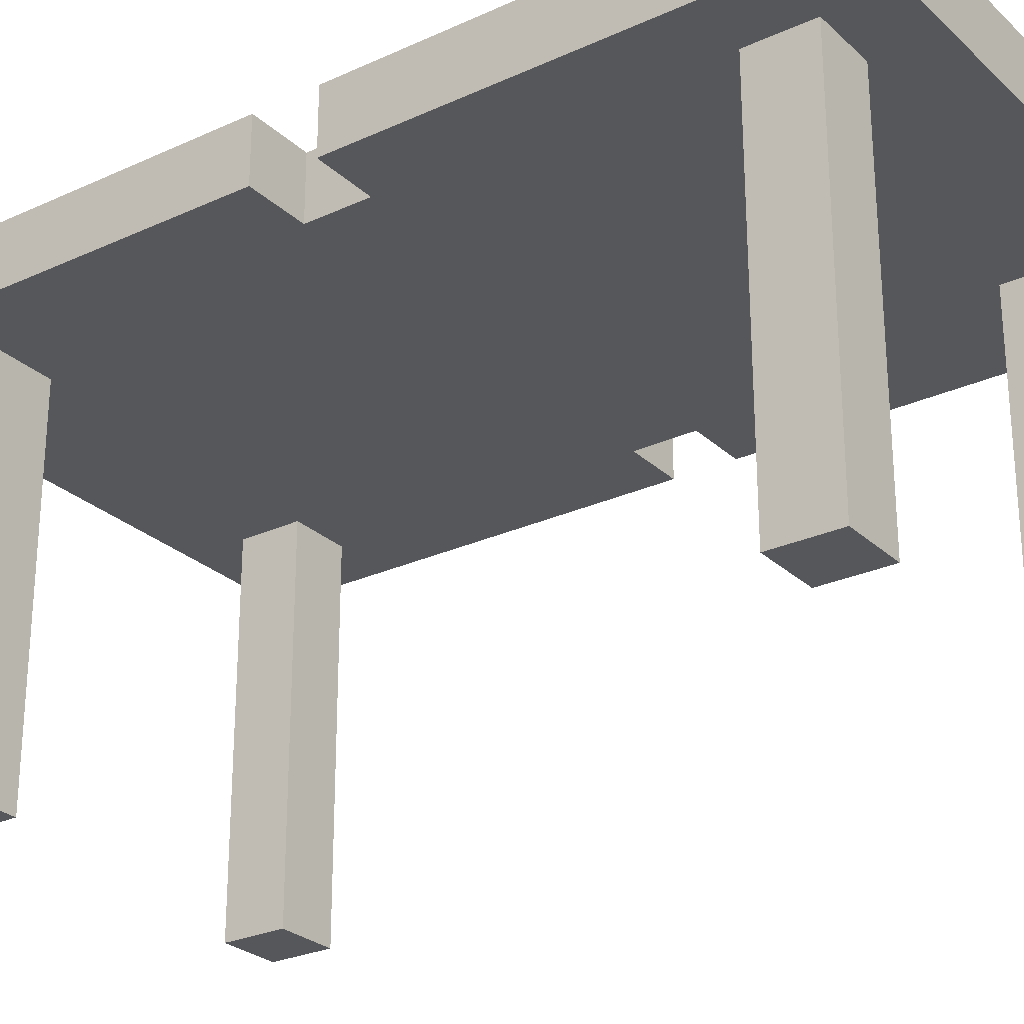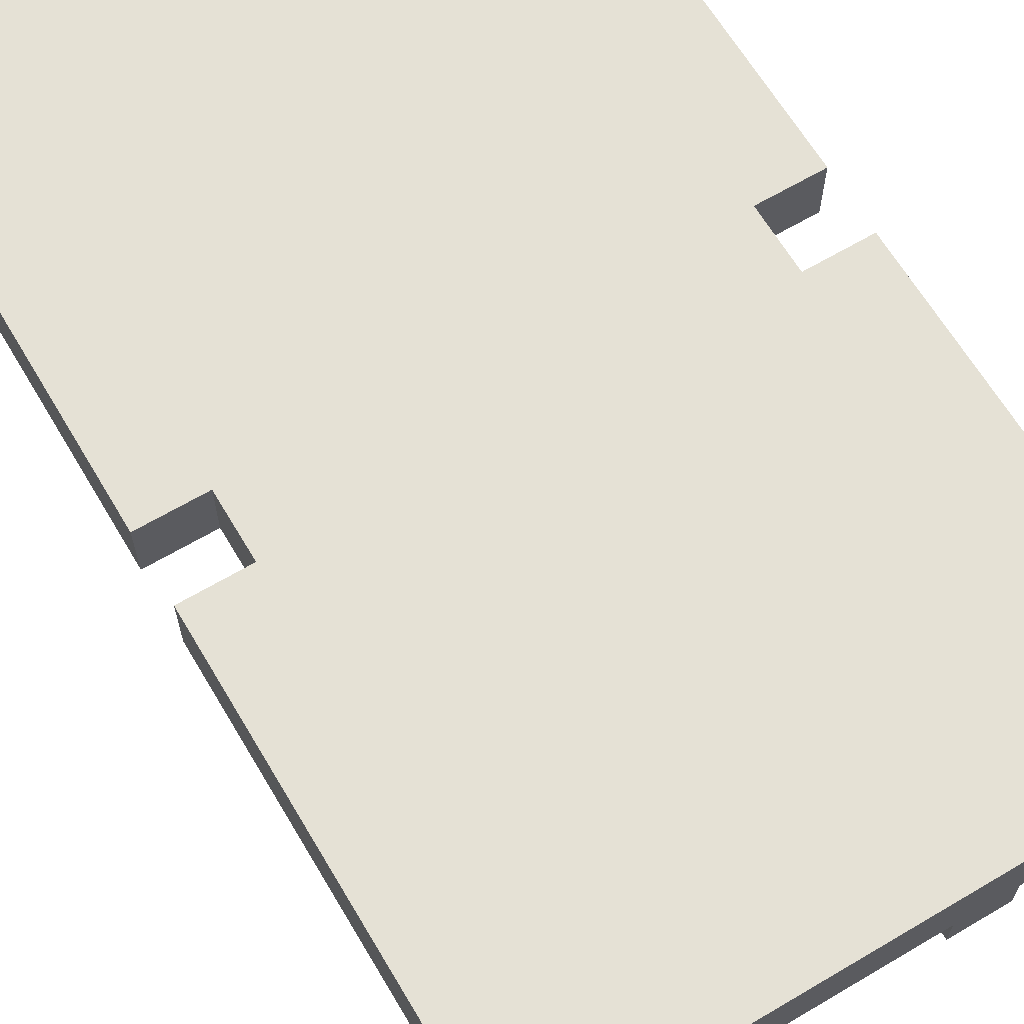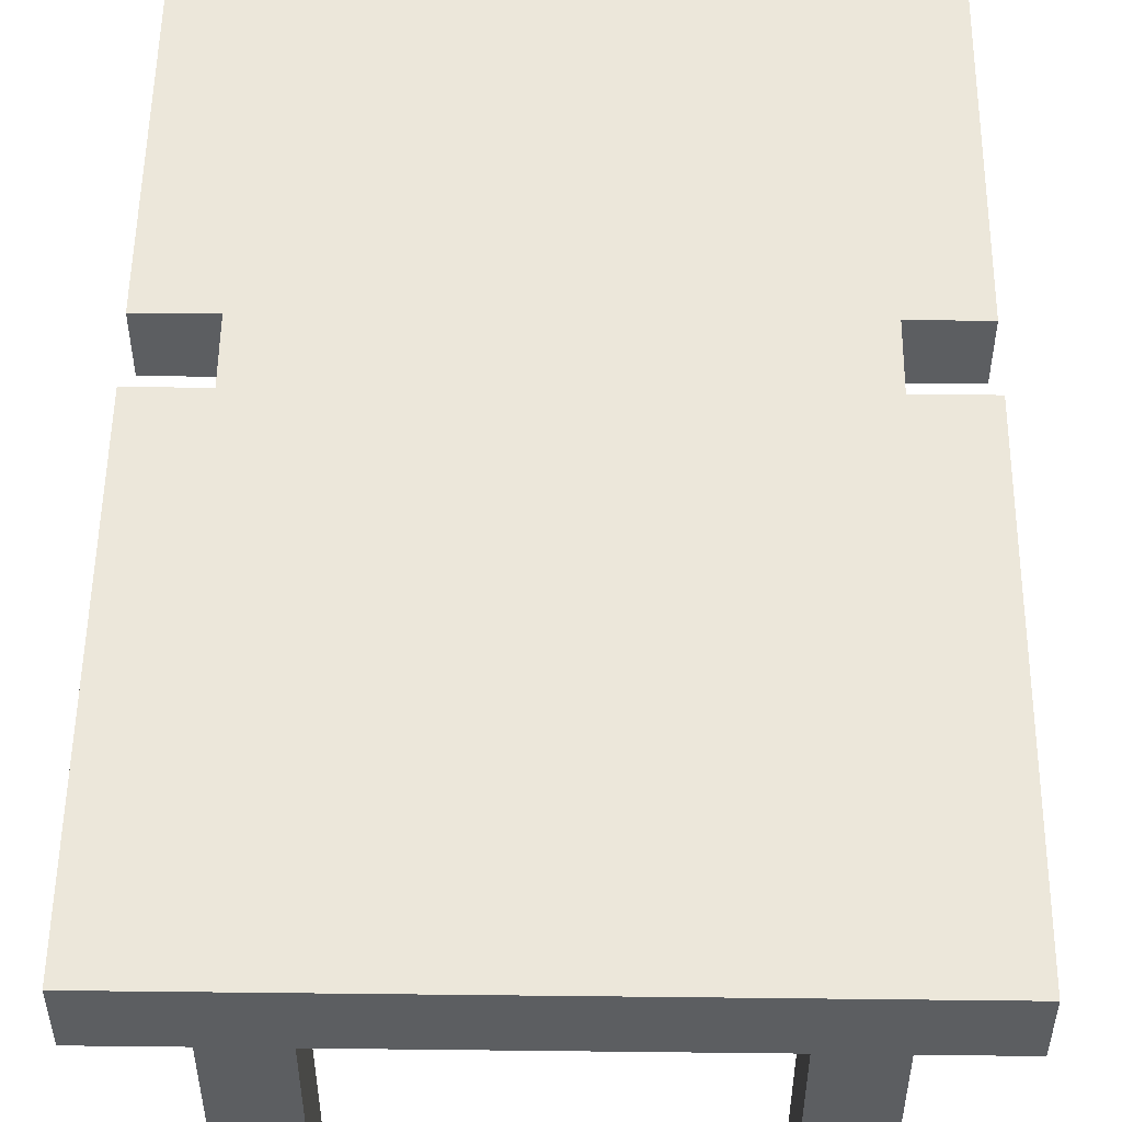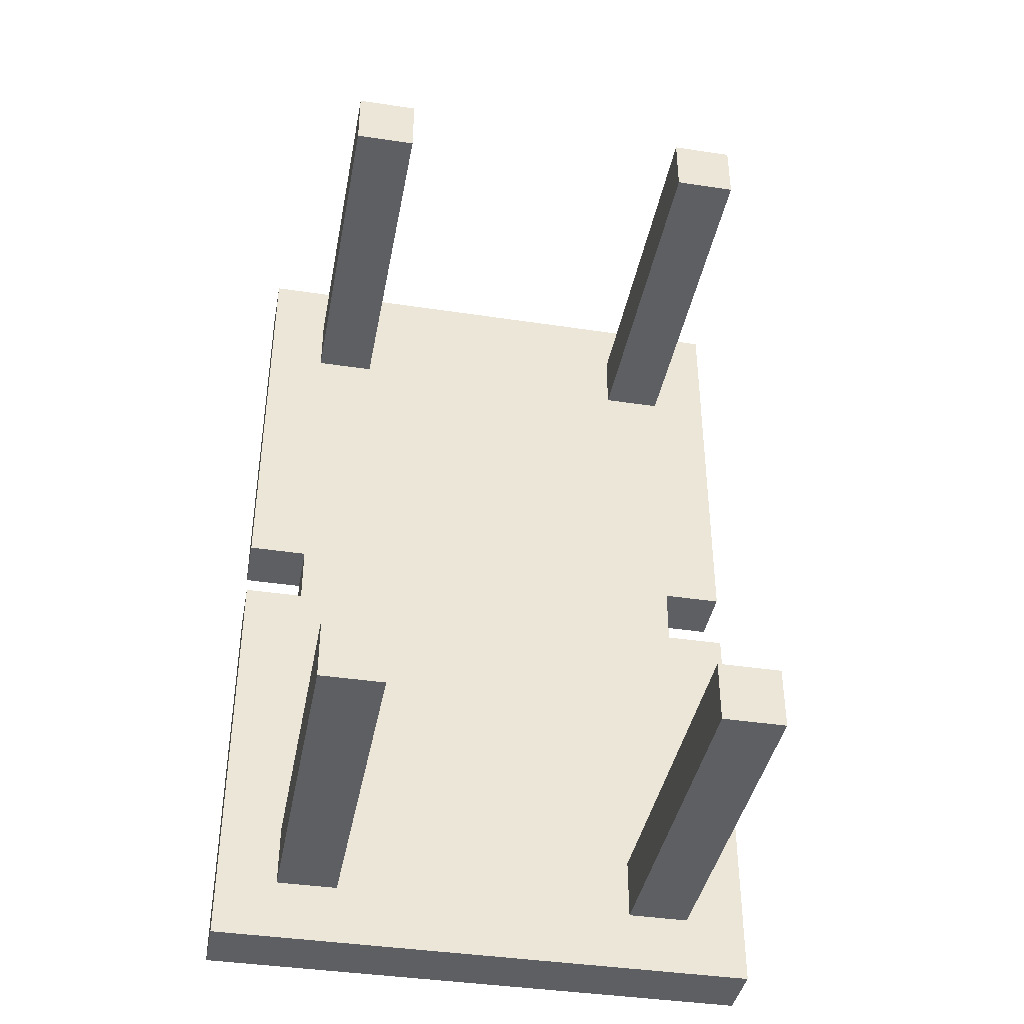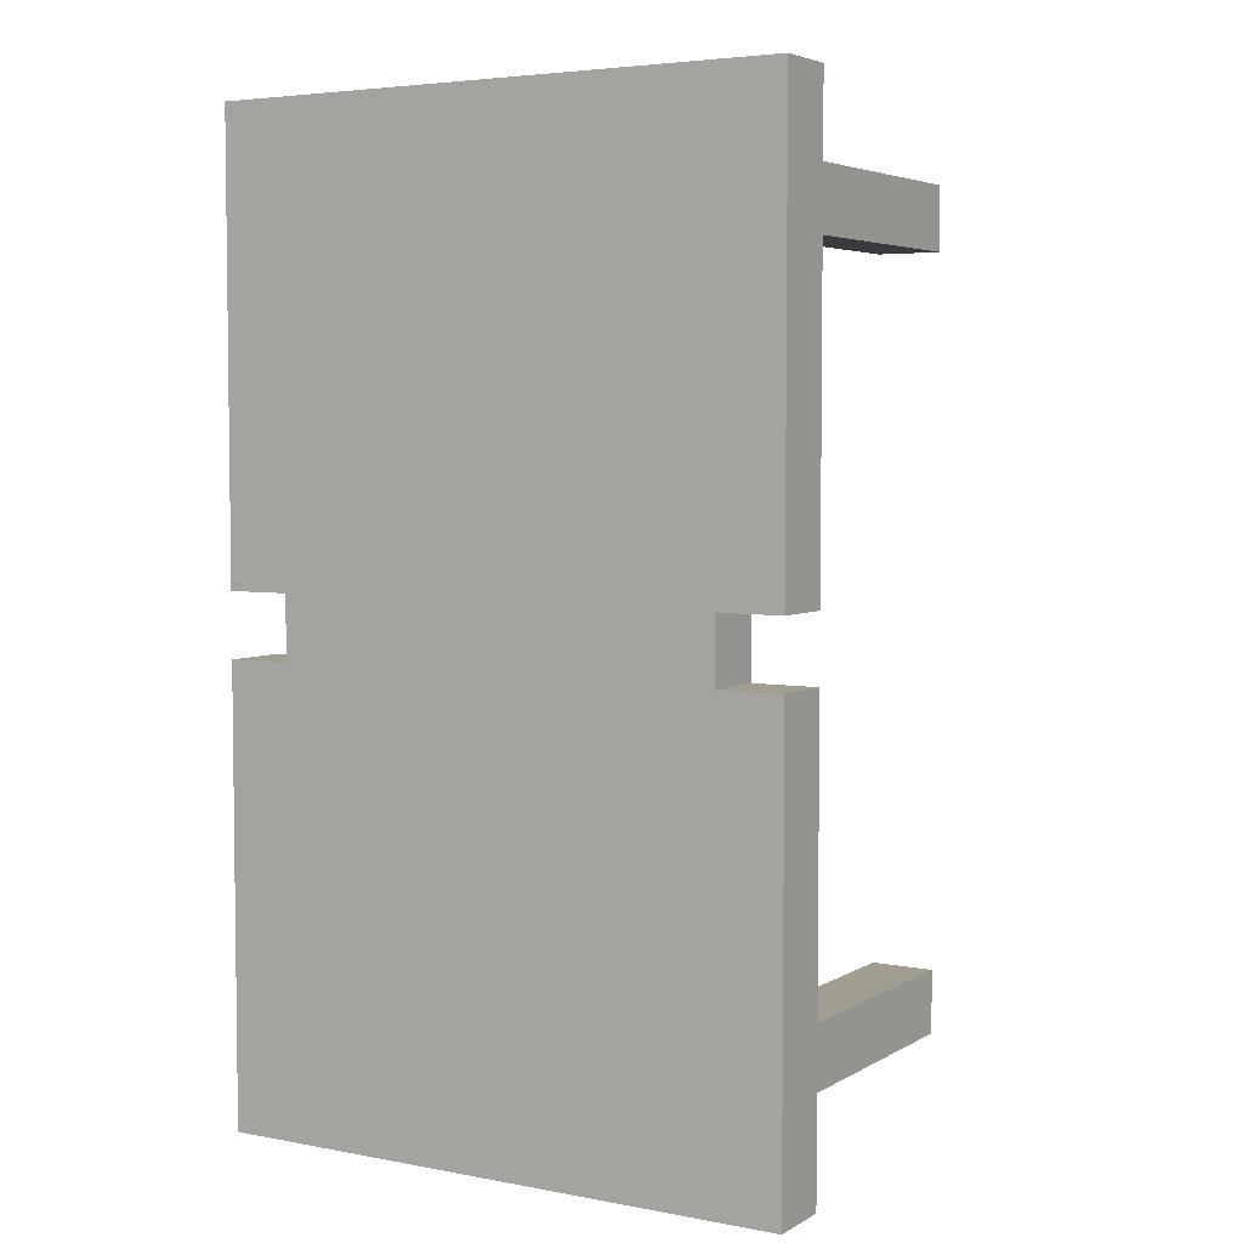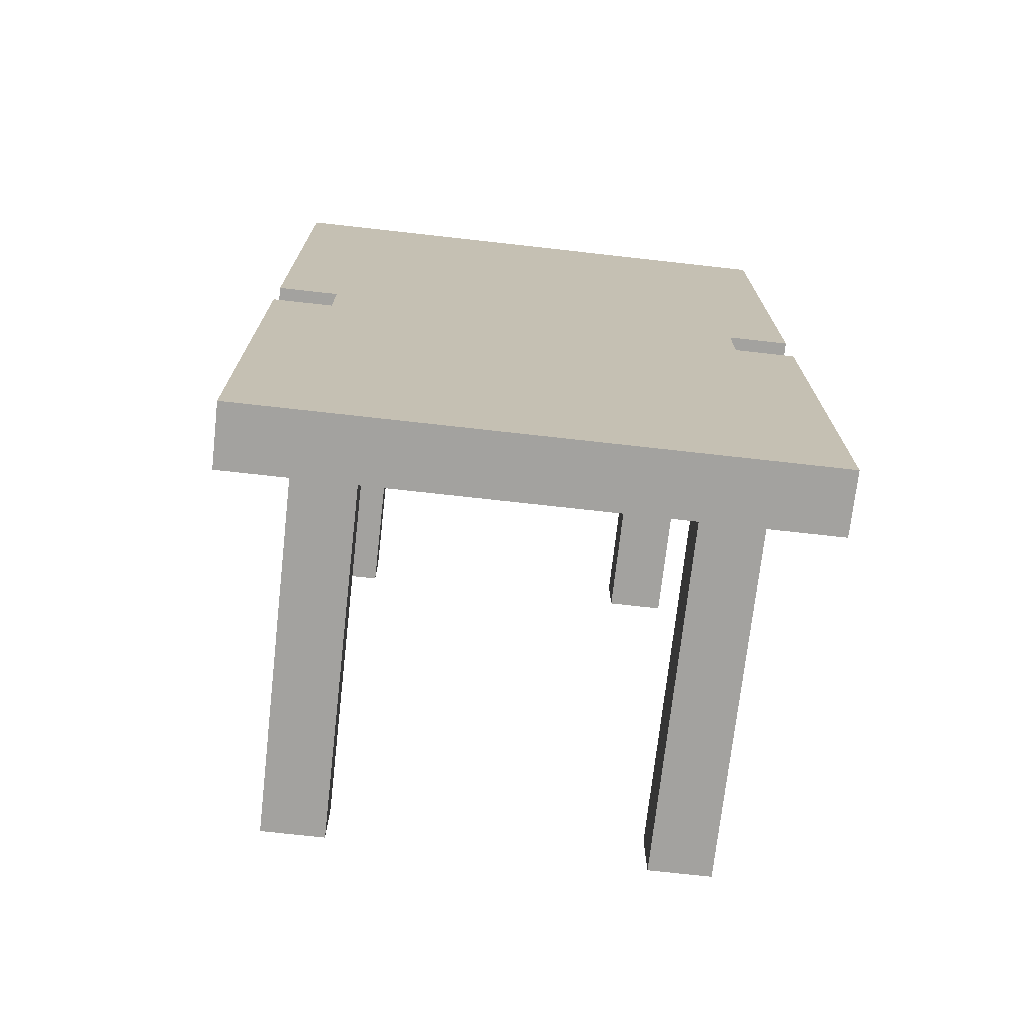
<metadata>
{"format":"obj","ext":"obj","renderer":"f3d","projection":"perspective","resolution":1024,"background":"white","views":[{"elev":-26.8,"azim":125.6,"up":"+Y"},{"elev":65.1,"azim":-30.7,"up":"+Y"},{"elev":52.7,"azim":0.7,"up":"+Y"},{"elev":-40.1,"azim":-10.6,"up":"+Z"},{"elev":4.6,"azim":-149.1,"up":"+Z"},{"elev":-72.5,"azim":173.6,"up":"+Z"}]}
</metadata>
<code>
o
v -0.5 0.6 0.8
v -0.5 0.6 0.1
v -0.5 0.6 5.96e-08
v -0.5 0.6 -0.7
v -0.5 0.7 0.8
v -0.5 0.7 0.1
v -0.5 0.7 5.96e-08
v -0.5 0.7 -0.7
v -0.4 0 0.7
v -0.4 0 0.6
v -0.4 0 -0.5
v -0.4 0 -0.6
v -0.4 0.6 0.7
v -0.4 0.6 0.6
v -0.4 0.6 0.1
v -0.4 0.6 5.96e-08
v -0.4 0.6 -0.5
v -0.4 0.6 -0.6
v -0.4 0.7 0.1
v -0.4 0.7 5.96e-08
v 0.2 0 0.7
v 0.2 0 0.6
v 0.2 0 -0.5
v 0.2 0 -0.6
v 0.2 0.6 0.7
v 0.2 0.6 0.6
v 0.2 0.6 -0.5
v 0.2 0.6 -0.6
v -0.3 0 0.7
v -0.3 0 0.6
v -0.3 0 -0.5
v -0.3 0 -0.6
v -0.3 0.6 0.7
v -0.3 0.6 0.6
v -0.3 0.6 -0.5
v -0.3 0.6 -0.6
v 0.3 0 0.7
v 0.3 0 0.6
v 0.3 0 -0.5
v 0.3 0 -0.6
v 0.3 0.6 0.7
v 0.3 0.6 0.6
v 0.3 0.6 0.1
v 0.3 0.6 5.96e-08
v 0.3 0.6 -0.5
v 0.3 0.6 -0.6
v 0.3 0.7 0.1
v 0.3 0.7 5.96e-08
v 0.4 0.6 0.8
v 0.4 0.6 0.1
v 0.4 0.6 5.96e-08
v 0.4 0.6 -0.7
v 0.4 0.7 0.8
v 0.4 0.7 0.1
v 0.4 0.7 5.96e-08
v 0.4 0.7 -0.7
v -0.5 0.6 0.8
v -0.5 0.7 0.8
v 0.4 0.6 0.8
v 0.4 0.7 0.8
v -0.4 0 0.7
v -0.4 0.6 0.7
v -0.3 0 0.7
v -0.3 0.6 0.7
v 0.2 0 0.7
v 0.2 0.6 0.7
v 0.3 0 0.7
v 0.3 0.6 0.7
v -0.5 0.6 5.96e-08
v -0.5 0.7 5.96e-08
v -0.4 0.6 5.96e-08
v -0.4 0.7 5.96e-08
v 0.3 0.6 5.96e-08
v 0.3 0.7 5.96e-08
v 0.4 0.6 5.96e-08
v 0.4 0.7 5.96e-08
v -0.4 0 -0.5
v -0.4 0.6 -0.5
v -0.3 0 -0.5
v -0.3 0.6 -0.5
v 0.2 0 -0.5
v 0.2 0.6 -0.5
v 0.3 0 -0.5
v 0.3 0.6 -0.5
v -0.4 0 0.6
v -0.4 0.6 0.6
v -0.3 0 0.6
v -0.3 0.6 0.6
v 0.2 0 0.6
v 0.2 0.6 0.6
v 0.3 0 0.6
v 0.3 0.6 0.6
v -0.5 0.6 0.1
v -0.5 0.7 0.1
v -0.4 0.6 0.1
v -0.4 0.7 0.1
v 0.3 0.6 0.1
v 0.3 0.7 0.1
v 0.4 0.6 0.1
v 0.4 0.7 0.1
v -0.4 0 -0.6
v -0.4 0.6 -0.6
v -0.3 0 -0.6
v -0.3 0.6 -0.6
v 0.2 0 -0.6
v 0.2 0.6 -0.6
v 0.3 0 -0.6
v 0.3 0.6 -0.6
v -0.5 0.6 -0.7
v -0.5 0.7 -0.7
v 0.4 0.6 -0.7
v 0.4 0.7 -0.7
v -0.4 0 0.7
v -0.3 0 0.7
v 0.2 0 0.7
v 0.3 0 0.7
v -0.4 0 0.6
v -0.3 0 0.6
v 0.2 0 0.6
v 0.3 0 0.6
v -0.4 0 -0.5
v -0.3 0 -0.5
v 0.2 0 -0.5
v 0.3 0 -0.5
v -0.4 0 -0.6
v -0.3 0 -0.6
v 0.2 0 -0.6
v 0.3 0 -0.6
v -0.5 0.6 0.8
v 0.4 0.6 0.8
v -0.4 0.6 0.7
v -0.3 0.6 0.7
v 0.2 0.6 0.7
v 0.3 0.6 0.7
v -0.4 0.6 0.6
v -0.3 0.6 0.6
v 0.2 0.6 0.6
v 0.3 0.6 0.6
v -0.5 0.6 0.1
v -0.4 0.6 0.1
v 0.3 0.6 0.1
v 0.4 0.6 0.1
v -0.5 0.6 5.96e-08
v -0.4 0.6 5.96e-08
v 0.3 0.6 5.96e-08
v 0.4 0.6 5.96e-08
v -0.4 0.6 -0.5
v -0.3 0.6 -0.5
v 0.2 0.6 -0.5
v 0.3 0.6 -0.5
v -0.4 0.6 -0.6
v -0.3 0.6 -0.6
v 0.2 0.6 -0.6
v 0.3 0.6 -0.6
v -0.5 0.6 -0.7
v 0.4 0.6 -0.7
v -0.5 0.7 0.8
v 0.4 0.7 0.8
v -0.4 0.7 0.7
v 0.3 0.7 0.7
v -0.5 0.7 0.1
v -0.4 0.7 0.1
v 0.3 0.7 0.1
v 0.4 0.7 0.1
v -0.5 0.7 5.96e-08
v -0.4 0.7 5.96e-08
v 0.3 0.7 5.96e-08
v 0.4 0.7 5.96e-08
v -0.4 0.7 -0.6
v 0.3 0.7 -0.6
v -0.5 0.7 -0.7
v 0.4 0.7 -0.7
f 5 2 1
f 6 2 5
f 7 4 3
f 8 4 7
f 13 10 9
f 14 10 13
f 17 12 11
f 18 12 17
f 19 16 15
f 20 16 19
f 25 22 21
f 26 22 25
f 27 24 23
f 28 24 27
f 29 30 33
f 33 30 34
f 31 32 35
f 35 32 36
f 37 38 41
f 41 38 42
f 39 40 45
f 45 40 46
f 43 44 47
f 47 44 48
f 49 50 53
f 53 50 54
f 51 52 55
f 55 52 56
f 59 58 57
f 60 58 59
f 63 62 61
f 64 62 63
f 67 66 65
f 68 66 67
f 71 70 69
f 72 70 71
f 75 74 73
f 76 74 75
f 79 78 77
f 80 78 79
f 83 82 81
f 84 82 83
f 85 86 87
f 87 86 88
f 89 90 91
f 91 90 92
f 93 94 95
f 95 94 96
f 97 98 99
f 99 98 100
f 101 102 103
f 103 102 104
f 105 106 107
f 107 106 108
f 109 110 111
f 111 110 112
f 117 114 113
f 118 114 117
f 119 116 115
f 120 116 119
f 125 122 121
f 126 122 125
f 127 124 123
f 128 124 127
f 131 130 129
f 132 130 131
f 133 130 132
f 134 130 133
f 135 131 129
f 136 133 132
f 137 133 136
f 138 130 134
f 139 135 129
f 140 137 136
f 140 135 139
f 140 138 137
f 140 136 135
f 141 130 138
f 141 138 140
f 142 130 141
f 144 141 140
f 145 141 144
f 147 144 143
f 147 145 144
f 148 145 147
f 149 145 148
f 150 146 145
f 150 145 149
f 151 147 143
f 152 149 148
f 153 149 152
f 154 146 150
f 155 151 143
f 155 154 153
f 155 153 152
f 155 152 151
f 156 146 154
f 156 154 155
f 157 158 159
f 159 158 160
f 157 159 161
f 159 160 162
f 161 159 162
f 160 158 163
f 162 160 163
f 163 158 164
f 162 163 166
f 166 163 167
f 165 166 169
f 166 167 169
f 167 168 170
f 169 167 170
f 165 169 171
f 169 170 171
f 170 168 172
f 171 170 172

</code>
